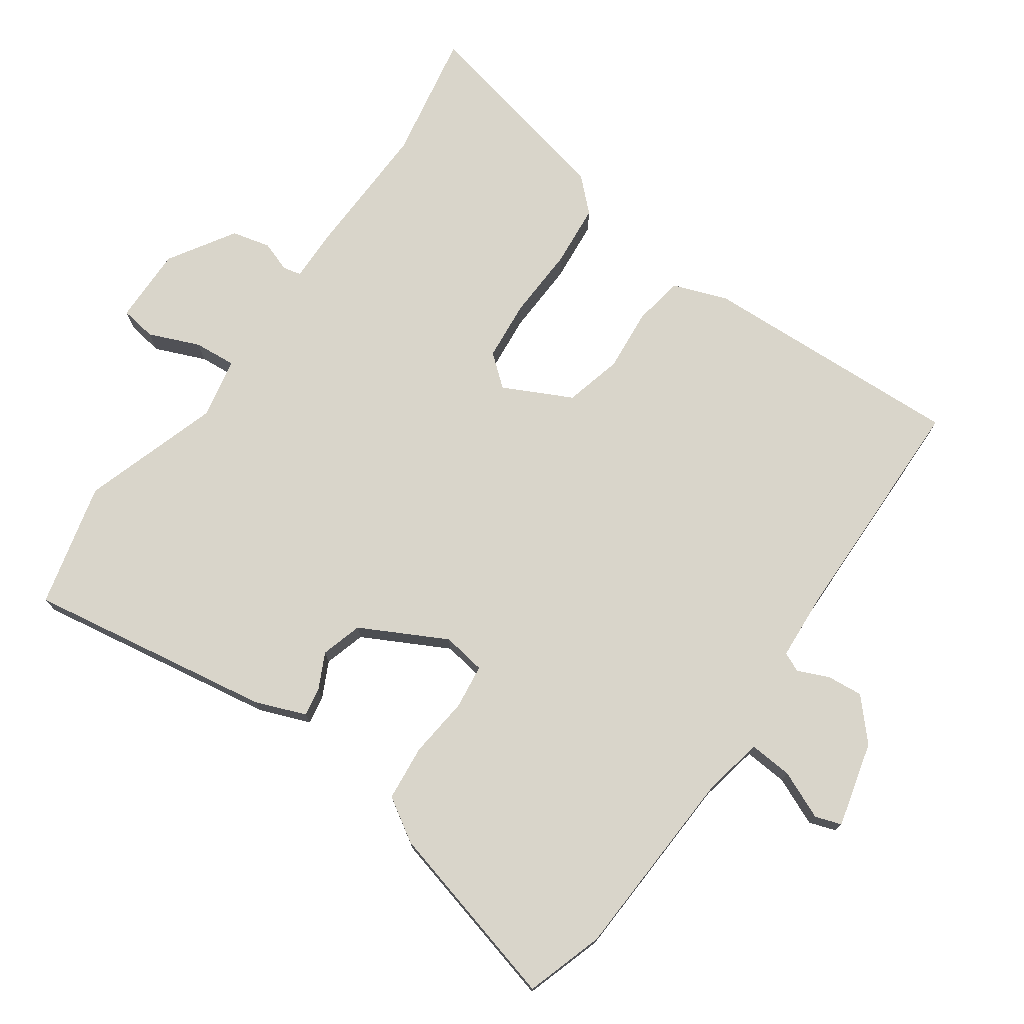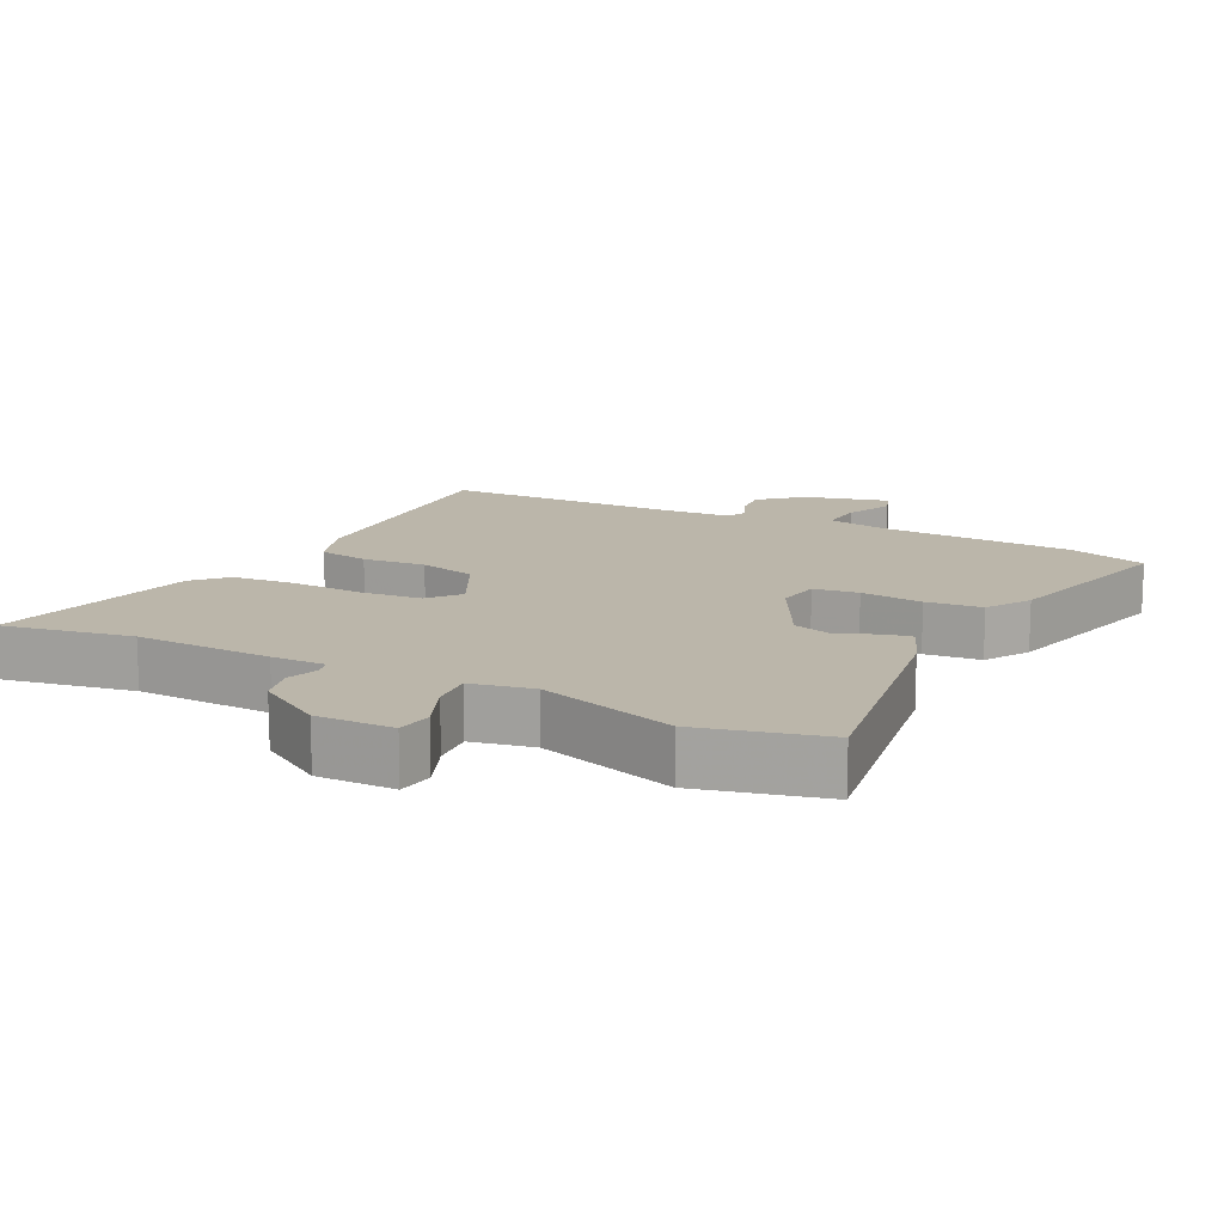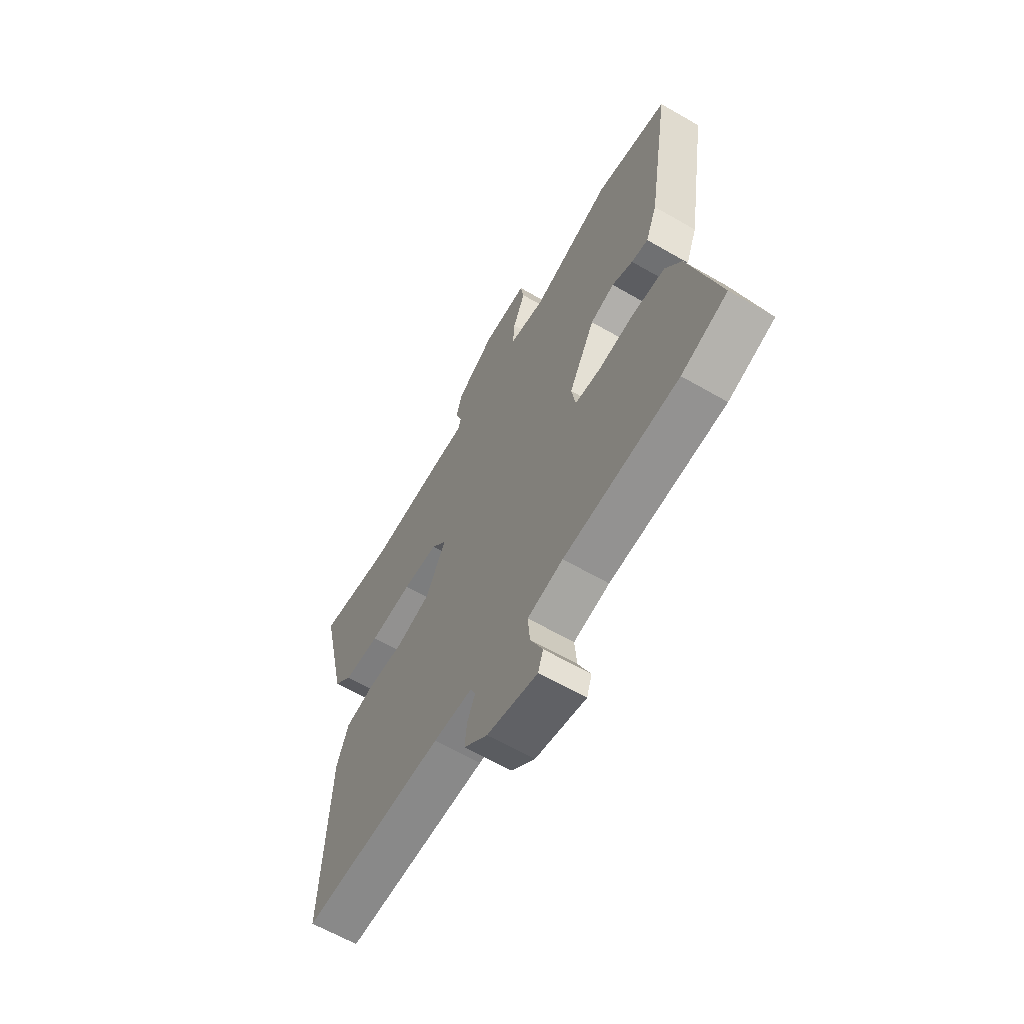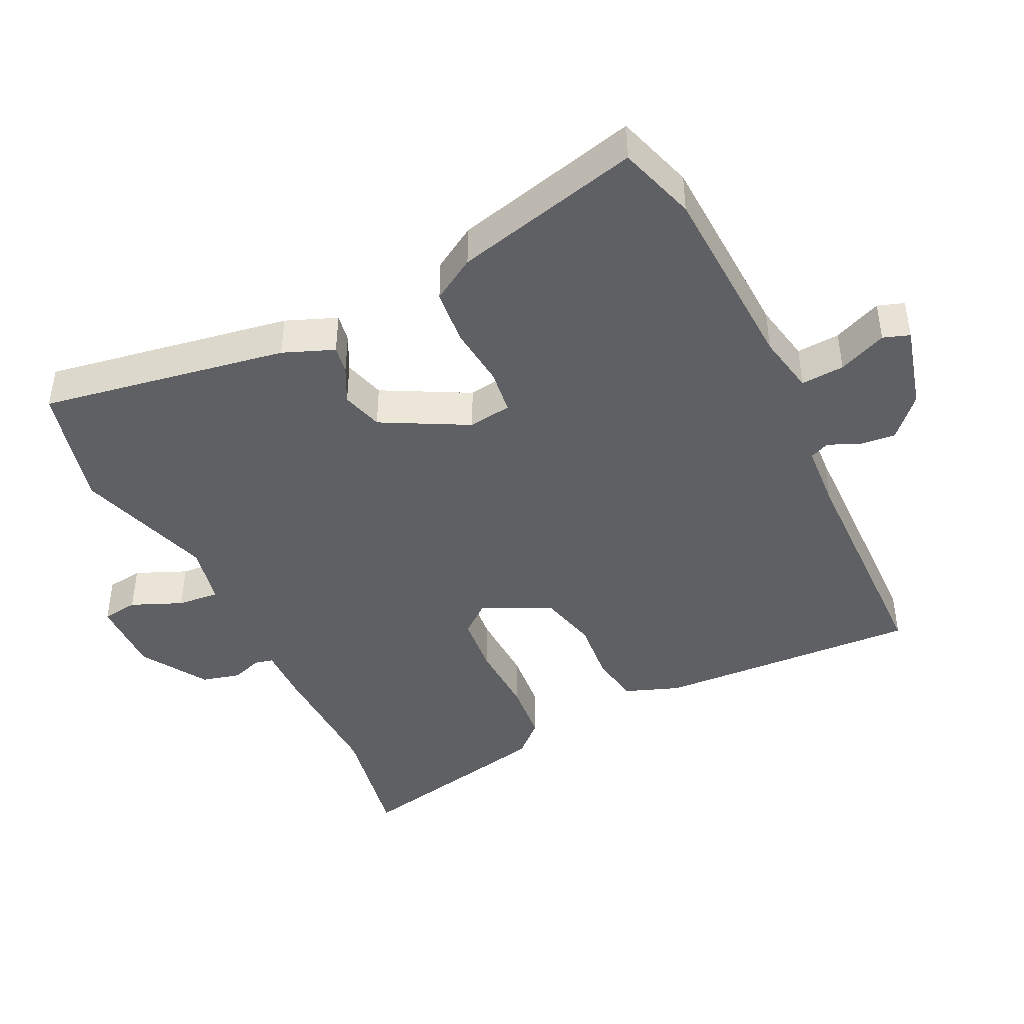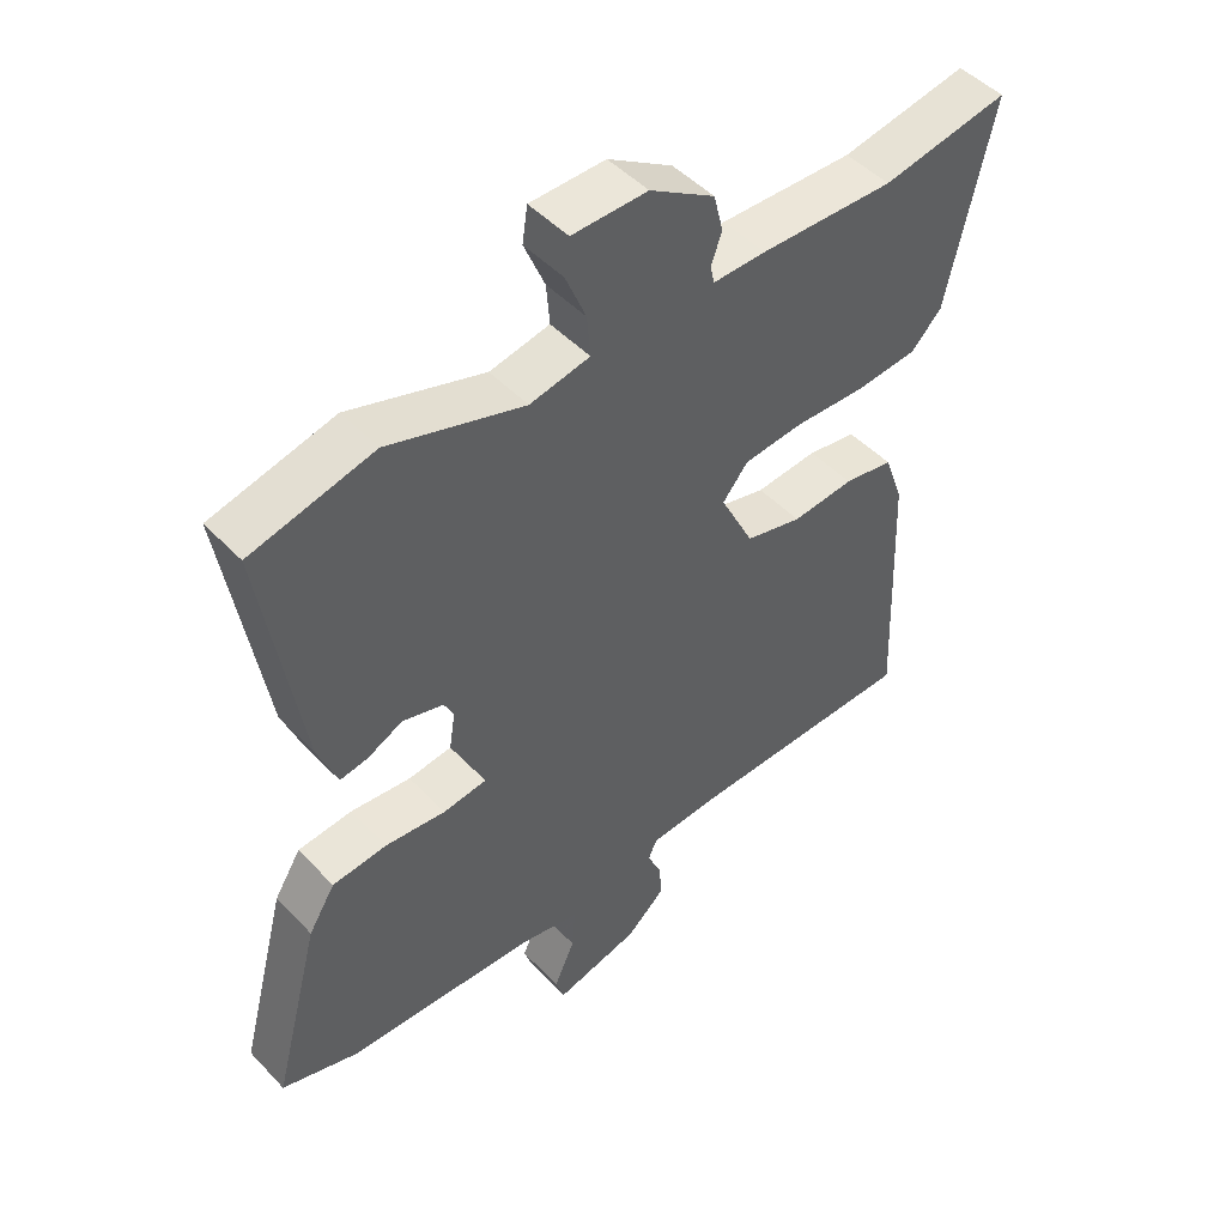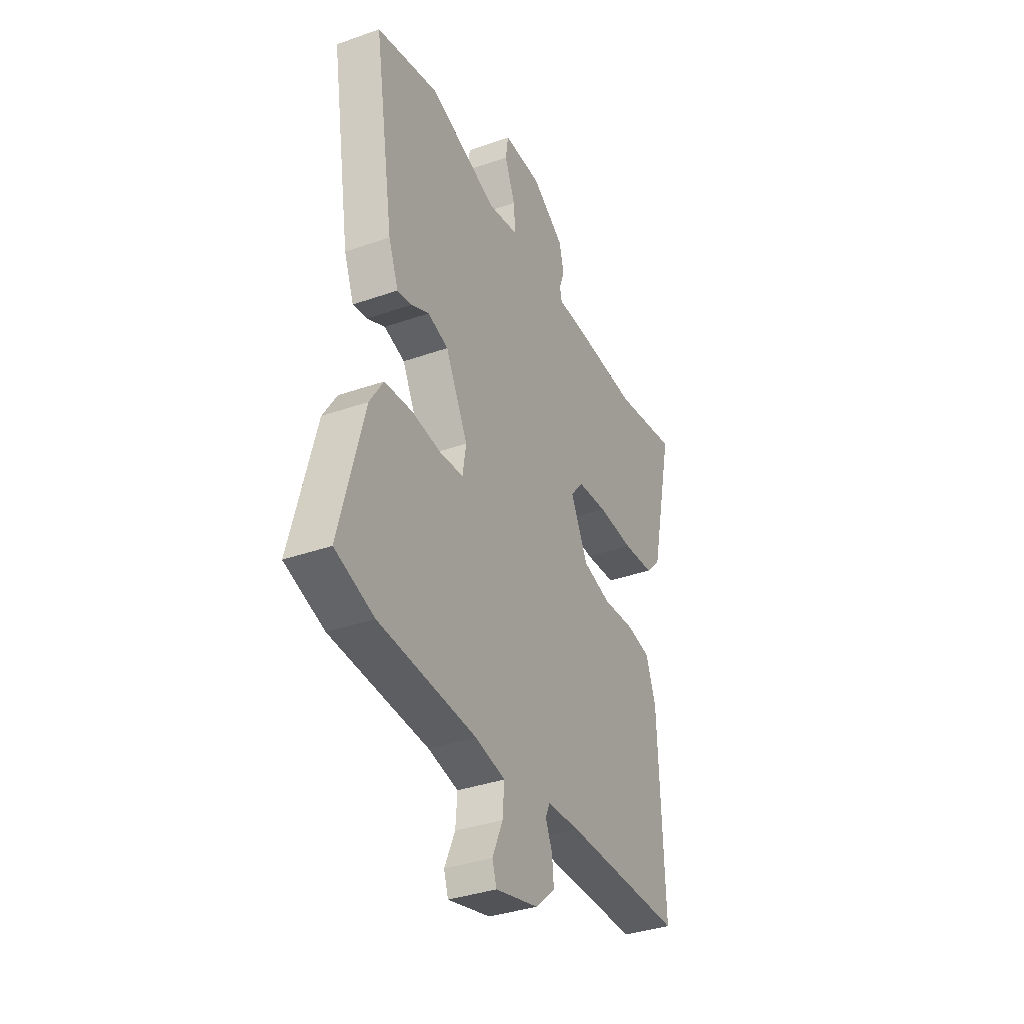
<metadata>
{"format":"obj","ext":"obj","renderer":"f3d","projection":"perspective","resolution":1024,"background":"white","views":[{"elev":74.7,"azim":125.0,"up":"+Y"},{"elev":14.0,"azim":26.8,"up":"+Y"},{"elev":-63.7,"azim":59.8,"up":"+Z"},{"elev":-43.4,"azim":115.3,"up":"+Y"},{"elev":48.2,"azim":139.0,"up":"+Z"},{"elev":-36.0,"azim":114.8,"up":"+Z"}]}
</metadata>
<code>
v -0.591 0.07 0.516
v -0.401 0.07 0.482
v -0.2 0.07 0.489
v -0.121 0.07 0.488
v -0.115 0.07 0.515
v -0.131 0.07 0.56
v -0.117 0.07 0.617
v -0.02 0.07 0.678
v 0.093 0.07 0.677
v 0.101 0.07 0.624
v 0.07 0.07 0.549
v 0.065 0.07 0.487
v 0.155 0.07 0.469
v 0.358 0.07 0.535
v 0.542 0.07 0.49
v 0.484 0.07 0.126
v 0.455 0.07 0.051
v 0.413 0.07 0.058
v 0.36 0.07 0.084
v 0.299 0.07 0.066
v 0.233 0.07 -0.061
v 0.243 0.07 -0.125
v 0.309 0.07 -0.133
v 0.4 0.07 -0.123
v 0.482 0.07 -0.131
v 0.522 0.07 -0.195
v 0.594 0.07 -0.47
v 0.479 0.07 -0.507
v 0.191 0.07 -0.522
v 0.102 0.07 -0.54
v 0.107 0.07 -0.604
v 0.138 0.07 -0.675
v 0.125 0.07 -0.714
v -0.001 0.07 -0.682
v -0.06 0.07 -0.629
v -0.055 0.07 -0.576
v -0.035 0.07 -0.53
v -0.048 0.07 -0.501
v -0.145 0.07 -0.495
v -0.498 0.07 -0.491
v -0.482 0.07 -0.102
v -0.453 0.07 -0.021
v -0.379 0.07 -0.008
v -0.286 0.07 -0.016
v -0.201 0.07 0.006
v -0.151 0.07 0.107
v -0.189 0.07 0.153
v -0.278 0.07 0.161
v -0.386 0.07 0.156
v -0.478 0.07 0.164
v -0.523 0.07 0.211
v -0.591 0 0.516
v -0.401 0 0.482
v -0.2 0 0.489
v -0.121 0 0.488
v -0.115 0 0.515
v -0.131 0 0.56
v -0.117 0 0.617
v -0.02 0 0.678
v 0.093 0 0.677
v 0.101 0 0.624
v 0.07 0 0.549
v 0.065 0 0.487
v 0.155 0 0.469
v 0.358 0 0.535
v 0.542 0 0.49
v 0.484 0 0.126
v 0.455 0 0.051
v 0.413 0 0.058
v 0.36 0 0.084
v 0.299 0 0.066
v 0.233 0 -0.061
v 0.243 0 -0.125
v 0.309 0 -0.133
v 0.4 0 -0.123
v 0.482 0 -0.131
v 0.522 0 -0.195
v 0.594 0 -0.47
v 0.479 0 -0.507
v 0.191 0 -0.522
v 0.102 0 -0.54
v 0.107 0 -0.604
v 0.138 0 -0.675
v 0.125 0 -0.714
v -0.001 0 -0.682
v -0.06 0 -0.629
v -0.055 0 -0.576
v -0.035 0 -0.53
v -0.048 0 -0.501
v -0.145 0 -0.495
v -0.498 0 -0.491
v -0.482 0 -0.102
v -0.453 0 -0.021
v -0.379 0 -0.008
v -0.286 0 -0.016
v -0.201 0 0.006
v -0.151 0 0.107
v -0.189 0 0.153
v -0.278 0 0.161
v -0.386 0 0.156
v -0.478 0 0.164
v -0.523 0 0.211
f 51 1 2
f 50 51 2
f 49 50 2
f 48 49 2
f 2 3 4
f 48 2 4
f 47 48 4
f 46 47 4 5
f 42 43 44
f 41 42 44
f 40 41 44
f 39 40 44
f 38 39 44 45
f 37 38 45 46
f 35 36 37
f 34 35 37
f 33 34 37
f 32 33 37
f 31 32 37
f 37 46 5
f 31 37 5
f 30 31 5
f 27 28 29
f 26 27 29
f 25 26 29
f 24 25 29
f 23 24 29
f 22 23 29 30
f 17 18 19
f 16 17 19
f 15 16 19
f 14 15 19
f 13 14 19
f 12 13 19 20
f 9 10 11
f 8 9 11
f 7 8 11
f 6 7 11
f 5 6 11
f 5 11 12
f 30 5 12
f 22 30 12
f 21 22 12
f 12 20 21
f 53 52 102
f 53 102 101
f 53 101 100
f 53 100 99
f 55 54 53
f 55 53 99
f 55 99 98
f 56 55 98 97
f 95 94 93
f 95 93 92
f 95 92 91
f 95 91 90
f 96 95 90 89
f 97 96 89 88
f 88 87 86
f 88 86 85
f 88 85 84
f 88 84 83
f 88 83 82
f 56 97 88
f 56 88 82
f 56 82 81
f 80 79 78
f 80 78 77
f 80 77 76
f 80 76 75
f 80 75 74
f 81 80 74 73
f 70 69 68
f 70 68 67
f 70 67 66
f 70 66 65
f 70 65 64
f 71 70 64 63
f 62 61 60
f 62 60 59
f 62 59 58
f 62 58 57
f 62 57 56
f 63 62 56
f 63 56 81
f 63 81 73
f 63 73 72
f 72 71 63
f 1 52 53 2
f 2 53 54 3
f 3 54 55 4
f 4 55 56 5
f 5 56 57 6
f 6 57 58 7
f 7 58 59 8
f 8 59 60 9
f 9 60 61 10
f 10 61 62 11
f 11 62 63 12
f 12 63 64 13
f 13 64 65 14
f 14 65 66 15
f 15 66 67 16
f 16 67 68 17
f 17 68 69 18
f 18 69 70 19
f 19 70 71 20
f 20 71 72 21
f 21 72 73 22
f 22 73 74 23
f 23 74 75 24
f 24 75 76 25
f 25 76 77 26
f 26 77 78 27
f 27 78 79 28
f 28 79 80 29
f 29 80 81 30
f 30 81 82 31
f 31 82 83 32
f 32 83 84 33
f 33 84 85 34
f 34 85 86 35
f 35 86 87 36
f 36 87 88 37
f 37 88 89 38
f 38 89 90 39
f 39 90 91 40
f 40 91 92 41
f 41 92 93 42
f 42 93 94 43
f 43 94 95 44
f 44 95 96 45
f 45 96 97 46
f 46 97 98 47
f 47 98 99 48
f 48 99 100 49
f 49 100 101 50
f 50 101 102 51
f 51 102 52 1

</code>
